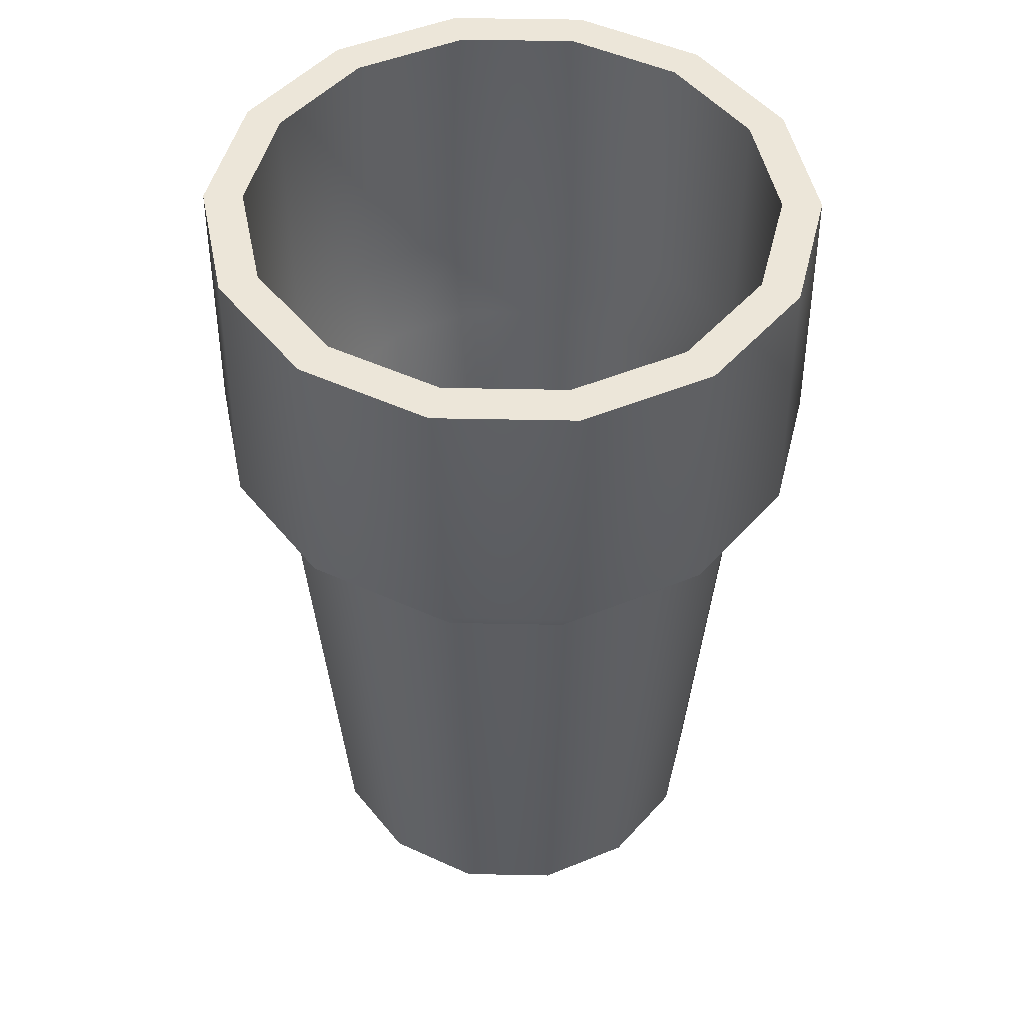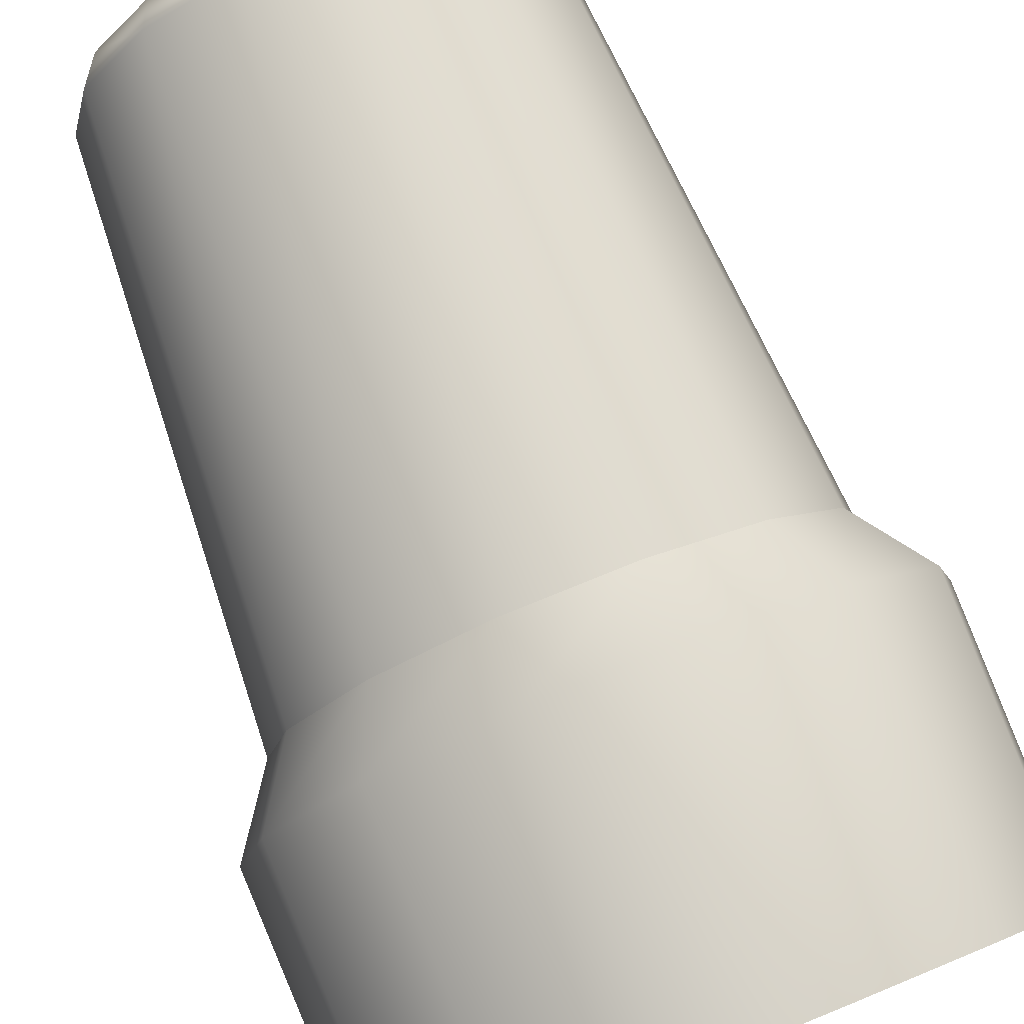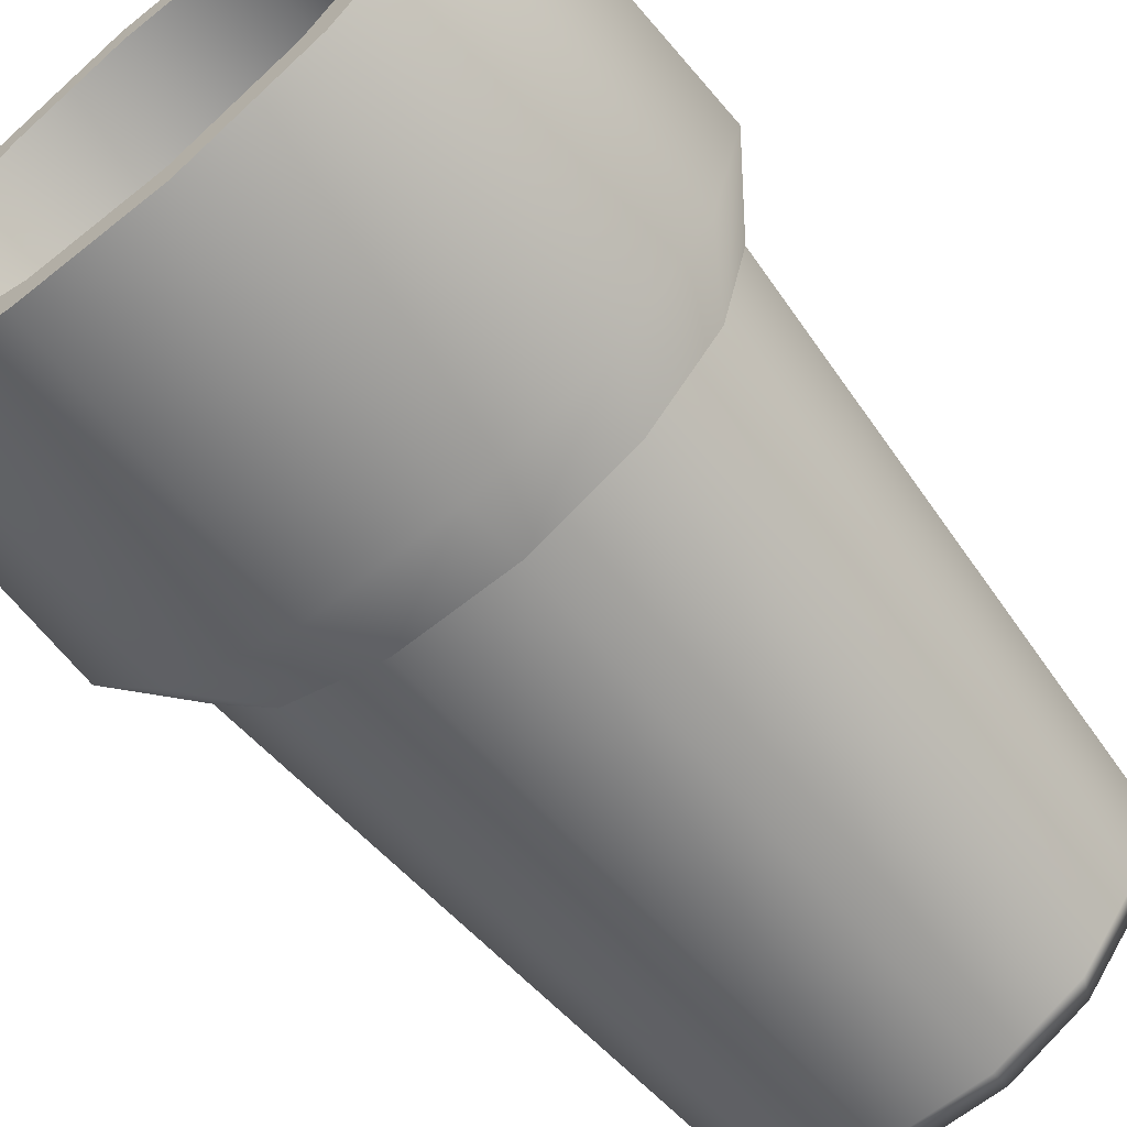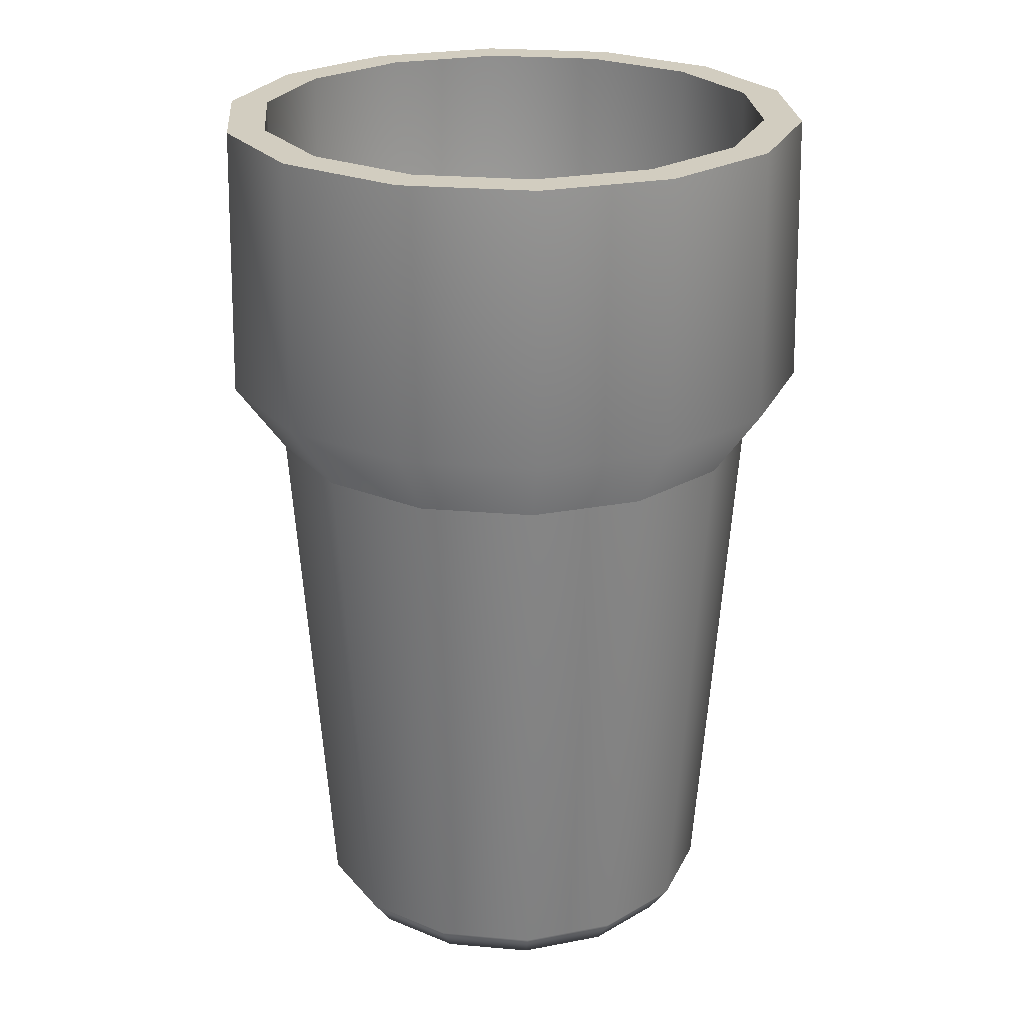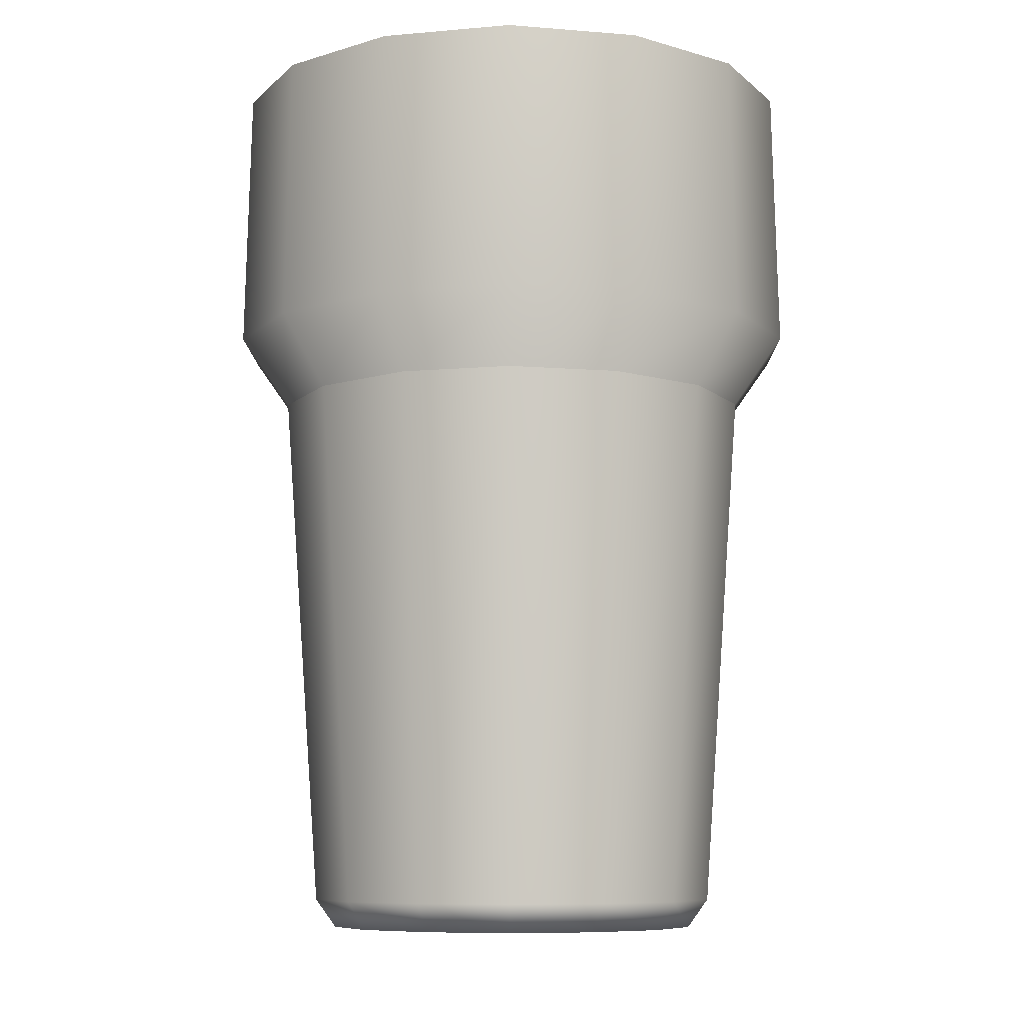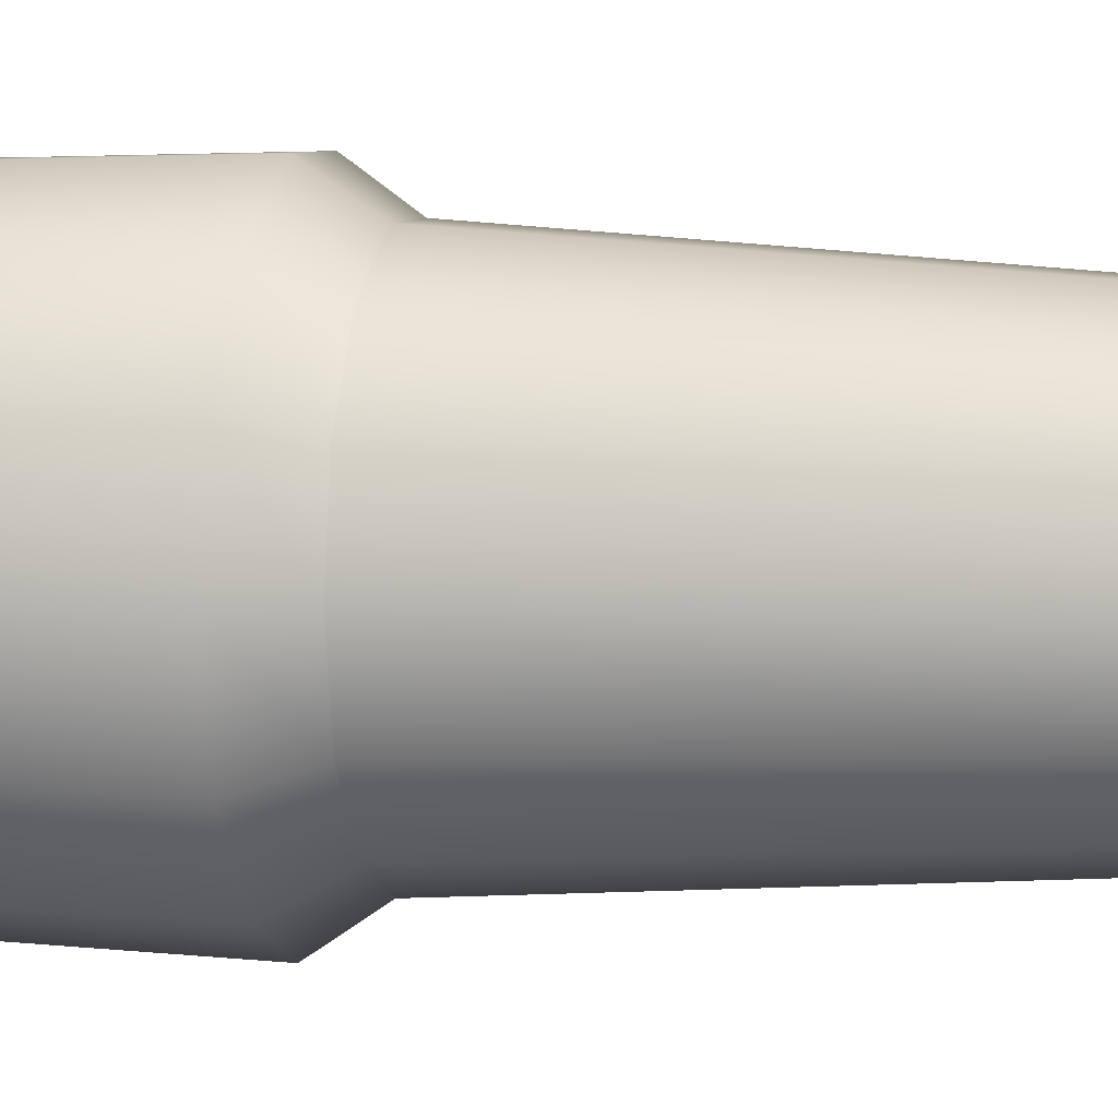
<metadata>
{"format":"obj","ext":"obj","renderer":"f3d","projection":"perspective","resolution":1024,"background":"white","views":[{"elev":48.9,"azim":27.0,"up":"+Y"},{"elev":79.0,"azim":158.0,"up":"+Z"},{"elev":-64.1,"azim":-141.0,"up":"+Z"},{"elev":24.5,"azim":33.9,"up":"+Y"},{"elev":-8.6,"azim":142.0,"up":"+Y"},{"elev":7.8,"azim":-79.2,"up":"+Z"}]}
</metadata>
<code>
g default
v 9.207 15.64 -4.434
v 6.372 15.64 -7.99
v 2.274 15.64 -9.963
v -2.274 15.64 -9.963
v -6.372 15.64 -7.99
v -9.207 15.64 -4.434
v -10.22 15.64 2e-06
v -9.207 15.64 4.434
v -6.372 15.64 7.99
v -2.274 15.64 9.963
v 2.274 15.64 9.963
v 6.372 15.64 7.99
v 9.207 15.64 4.434
v 10.22 15.64 2e-06
v -1e-06 -15.64 2e-06
v 8.026 15.64 -3.865
v 5.554 15.64 -6.965
v 1.982 15.64 -8.685
v -1.982 15.64 -8.685
v -5.554 15.64 -6.965
v -8.026 15.64 -3.865
v -8.908 15.64 2e-06
v -8.026 15.64 3.865
v -5.554 15.64 6.965
v -1.982 15.64 8.685
v 1.982 15.64 8.685
v 5.554 15.64 6.965
v 8.026 15.64 3.865
v 8.908 15.64 2e-06
v 5.522 -13.29 -2.659
v 3.821 -13.29 -4.792
v -1e-06 -13.29 2e-06
v 1.364 -13.29 -5.975
v -1.364 -13.29 -5.975
v -3.821 -13.29 -4.792
v -5.522 -13.29 -2.659
v -6.129 -13.29 2e-06
v -5.522 -13.29 2.659
v -3.821 -13.29 4.792
v -1.364 -13.29 5.975
v 1.364 -13.29 5.975
v 3.821 -13.29 4.792
v 5.522 -13.29 2.659
v 6.129 -13.29 2e-06
v 9.398 6.282 -4.526
v 6.504 6.282 -8.155
v 2.321 6.282 -10.17
v -2.321 6.282 -10.17
v -6.504 6.282 -8.155
v -9.398 6.282 -4.526
v -10.43 6.282 2e-06
v -9.398 6.282 4.526
v -6.504 6.282 8.155
v -2.321 6.282 10.17
v 2.321 6.282 10.17
v 6.504 6.282 8.155
v 9.398 6.282 4.526
v 10.43 6.282 2e-06
v 7.829 3.824 -3.77
v 5.418 3.824 -6.793
v 1.934 3.824 -8.471
v -1.934 3.824 -8.471
v -5.418 3.824 -6.793
v -7.829 3.824 -3.77
v -8.689 3.824 2e-06
v -7.829 3.824 3.77
v -5.418 3.824 6.793
v -1.934 3.824 8.471
v 1.934 3.824 8.471
v 5.418 3.824 6.793
v 7.829 3.824 3.77
v 8.689 3.824 2e-06
v 8.107 6.246 -3.904
v 5.61 6.246 -7.035
v 2.002 6.246 -8.772
v -2.002 6.246 -8.772
v -5.61 6.246 -7.035
v -8.107 6.246 -3.904
v -8.998 6.246 2e-06
v -8.107 6.246 3.904
v -5.61 6.246 7.035
v -2.002 6.246 8.772
v 2.002 6.246 8.772
v 5.61 6.246 7.035
v 8.107 6.246 3.904
v 8.998 6.246 2e-06
v 6.694 3.683 -3.224
v 7.429 3.683 2e-06
v 6.694 3.683 3.224
v 4.632 3.683 5.809
v 1.653 3.683 7.243
v -1.653 3.683 7.243
v -4.632 3.683 5.809
v -6.694 3.683 3.224
v -7.429 3.683 2e-06
v -6.694 3.683 -3.224
v -4.632 3.683 -5.809
v -1.653 3.683 -7.243
v 1.653 3.683 -7.243
v 4.632 3.683 -5.809
v 5.989 -15.64 -2.884
v 6.636 -14.64 -3.196
v 4.144 -15.64 -5.197
v 4.592 -14.64 -5.758
v 1.479 -15.64 -6.481
v 1.639 -14.64 -7.18
v -1.479 -15.64 -6.481
v -1.639 -14.64 -7.18
v -4.144 -15.64 -5.197
v -4.592 -14.64 -5.758
v -5.989 -15.64 -2.884
v -6.636 -14.64 -3.196
v -6.647 -15.64 2e-06
v -7.365 -14.64 2e-06
v -5.989 -15.64 2.884
v -6.636 -14.64 3.196
v -4.144 -15.64 5.197
v -4.592 -14.64 5.758
v -1.479 -15.64 6.481
v -1.639 -14.64 7.18
v 1.479 -15.64 6.481
v 1.639 -14.64 7.18
v 4.144 -15.64 5.197
v 4.592 -14.64 5.758
v 5.989 -15.64 2.884
v 6.636 -14.64 3.196
v 6.647 -15.64 2e-06
v 7.365 -14.64 2e-06
v 9.207 15.64 -4.434
v 6.372 15.64 -7.99
v 2.274 15.64 -9.963
v -2.274 15.64 -9.963
v -6.372 15.64 -7.99
v -9.207 15.64 -4.434
v -10.22 15.64 2e-06
v -9.207 15.64 4.434
v -6.372 15.64 7.99
v -2.274 15.64 9.963
v 2.274 15.64 9.963
v 6.372 15.64 7.99
v 9.207 15.64 4.434
v 10.22 15.64 2e-06
v -1e-06 -15.64 2e-06
v 8.026 15.64 -3.865
v 5.554 15.64 -6.965
v 1.982 15.64 -8.685
v -1.982 15.64 -8.685
v -5.554 15.64 -6.965
v -8.026 15.64 -3.865
v -8.908 15.64 2e-06
v -8.026 15.64 3.865
v -5.554 15.64 6.965
v -1.982 15.64 8.685
v 1.982 15.64 8.685
v 5.554 15.64 6.965
v 8.026 15.64 3.865
v 8.908 15.64 2e-06
v 5.522 -13.29 -2.659
v 3.821 -13.29 -4.792
v -1e-06 -13.29 2e-06
v 1.364 -13.29 -5.975
v -1.364 -13.29 -5.975
v -3.821 -13.29 -4.792
v -5.522 -13.29 -2.659
v -6.129 -13.29 2e-06
v -5.522 -13.29 2.659
v -3.821 -13.29 4.792
v -1.364 -13.29 5.975
v 1.364 -13.29 5.975
v 3.821 -13.29 4.792
v 5.522 -13.29 2.659
v 6.129 -13.29 2e-06
v 9.398 6.282 -4.526
v 6.504 6.282 -8.155
v 2.321 6.282 -10.17
v -2.321 6.282 -10.17
v -6.504 6.282 -8.155
v -9.398 6.282 -4.526
v -10.43 6.282 2e-06
v -9.398 6.282 4.526
v -6.504 6.282 8.155
v -2.321 6.282 10.17
v 2.321 6.282 10.17
v 6.504 6.282 8.155
v 9.398 6.282 4.526
v 10.43 6.282 2e-06
v 7.829 3.824 -3.77
v 5.418 3.824 -6.793
v 1.934 3.824 -8.471
v -1.934 3.824 -8.471
v -5.418 3.824 -6.793
v -7.829 3.824 -3.77
v -8.689 3.824 2e-06
v -7.829 3.824 3.77
v -5.418 3.824 6.793
v -1.934 3.824 8.471
v 1.934 3.824 8.471
v 5.418 3.824 6.793
v 7.829 3.824 3.77
v 8.689 3.824 2e-06
v 8.107 6.246 -3.904
v 5.61 6.246 -7.035
v 2.002 6.246 -8.772
v -2.002 6.246 -8.772
v -5.61 6.246 -7.035
v -8.107 6.246 -3.904
v -8.998 6.246 2e-06
v -8.107 6.246 3.904
v -5.61 6.246 7.035
v -2.002 6.246 8.772
v 2.002 6.246 8.772
v 5.61 6.246 7.035
v 8.107 6.246 3.904
v 8.998 6.246 2e-06
v 6.694 3.683 -3.224
v 7.429 3.683 2e-06
v 6.694 3.683 3.224
v 4.632 3.683 5.809
v 1.653 3.683 7.243
v -1.653 3.683 7.243
v -4.632 3.683 5.809
v -6.694 3.683 3.224
v -7.429 3.683 2e-06
v -6.694 3.683 -3.224
v -4.632 3.683 -5.809
v -1.653 3.683 -7.243
v 1.653 3.683 -7.243
v 4.632 3.683 -5.809
v 5.989 -15.64 -2.884
v 6.636 -14.64 -3.196
v 4.144 -15.64 -5.197
v 4.592 -14.64 -5.758
v 1.479 -15.64 -6.481
v 1.639 -14.64 -7.18
v -1.479 -15.64 -6.481
v -1.639 -14.64 -7.18
v -4.144 -15.64 -5.197
v -4.592 -14.64 -5.758
v -5.989 -15.64 -2.884
v -6.636 -14.64 -3.196
v -6.647 -15.64 2e-06
v -7.365 -14.64 2e-06
v -5.989 -15.64 2.884
v -6.636 -14.64 3.196
v -4.144 -15.64 5.197
v -4.592 -14.64 5.758
v -1.479 -15.64 6.481
v -1.639 -14.64 7.18
v 1.479 -15.64 6.481
v 1.639 -14.64 7.18
v 4.144 -15.64 5.197
v 4.592 -14.64 5.758
v 5.989 -15.64 2.884
v 6.636 -14.64 3.196
v 6.647 -15.64 2e-06
v 7.365 -14.64 2e-06
g Soda_glass:pCylinder3
f 45 46 2 1
f 46 47 3 2
f 47 48 4 3
f 48 49 5 4
f 49 50 6 5
f 50 51 7 6
f 51 52 8 7
f 52 53 9 8
f 53 54 10 9
f 54 55 11 10
f 55 56 12 11
f 56 57 13 12
f 57 58 14 13
f 58 45 1 14
f 30 31 32
f 31 33 32
f 33 34 32
f 34 35 32
f 35 36 32
f 36 37 32
f 37 38 32
f 38 39 32
f 39 40 32
f 40 41 32
f 41 42 32
f 42 43 32
f 43 44 32
f 44 30 32
f 1 2 17 16
f 2 3 18 17
f 3 4 19 18
f 4 5 20 19
f 5 6 21 20
f 6 7 22 21
f 7 8 23 22
f 8 9 24 23
f 9 10 25 24
f 10 11 26 25
f 11 12 27 26
f 12 13 28 27
f 13 14 29 28
f 14 1 16 29
f 73 74 100 87
f 74 75 99 100
f 75 76 98 99
f 76 77 97 98
f 77 78 96 97
f 78 79 95 96
f 79 80 94 95
f 80 81 93 94
f 81 82 92 93
f 82 83 91 92
f 83 84 90 91
f 84 85 89 90
f 85 86 88 89
f 86 73 87 88
f 59 60 46 45
f 60 61 47 46
f 61 62 48 47
f 62 63 49 48
f 63 64 50 49
f 64 65 51 50
f 65 66 52 51
f 66 67 53 52
f 67 68 54 53
f 68 69 55 54
f 69 70 56 55
f 70 71 57 56
f 71 72 58 57
f 72 59 45 58
f 16 17 74 73
f 17 18 75 74
f 18 19 76 75
f 19 20 77 76
f 20 21 78 77
f 21 22 79 78
f 22 23 80 79
f 23 24 81 80
f 24 25 82 81
f 25 26 83 82
f 26 27 84 83
f 27 28 85 84
f 28 29 86 85
f 29 16 73 86
f 88 87 30 44
f 89 88 44 43
f 90 89 43 42
f 91 90 42 41
f 92 91 41 40
f 93 92 40 39
f 94 93 39 38
f 95 94 38 37
f 96 95 37 36
f 97 96 36 35
f 98 97 35 34
f 99 98 34 33
f 100 99 33 31
f 87 100 31 30
f 101 102 128 127
f 102 101 103 104
f 104 103 105 106
f 106 105 107 108
f 108 107 109 110
f 110 109 111 112
f 112 111 113 114
f 114 113 115 116
f 116 115 117 118
f 118 117 119 120
f 120 119 121 122
f 122 121 123 124
f 124 123 125 126
f 126 125 127 128
f 103 101 15
f 105 103 15
f 107 105 15
f 109 107 15
f 111 109 15
f 113 111 15
f 115 113 15
f 117 115 15
f 119 117 15
f 121 119 15
f 123 121 15
f 125 123 15
f 127 125 15
f 101 127 15
f 102 104 60 59
f 104 106 61 60
f 106 108 62 61
f 108 110 63 62
f 110 112 64 63
f 112 114 65 64
f 114 116 66 65
f 116 118 67 66
f 118 120 68 67
f 120 122 69 68
f 122 124 70 69
f 124 126 71 70
f 126 128 72 71
f 128 102 59 72
f 173 174 130 129
f 174 175 131 130
f 175 176 132 131
f 176 177 133 132
f 177 178 134 133
f 178 179 135 134
f 179 180 136 135
f 180 181 137 136
f 181 182 138 137
f 182 183 139 138
f 183 184 140 139
f 184 185 141 140
f 185 186 142 141
f 186 173 129 142
f 158 159 160
f 159 161 160
f 161 162 160
f 162 163 160
f 163 164 160
f 164 165 160
f 165 166 160
f 166 167 160
f 167 168 160
f 168 169 160
f 169 170 160
f 170 171 160
f 171 172 160
f 172 158 160
f 129 130 145 144
f 130 131 146 145
f 131 132 147 146
f 132 133 148 147
f 133 134 149 148
f 134 135 150 149
f 135 136 151 150
f 136 137 152 151
f 137 138 153 152
f 138 139 154 153
f 139 140 155 154
f 140 141 156 155
f 141 142 157 156
f 142 129 144 157
f 201 202 228 215
f 202 203 227 228
f 203 204 226 227
f 204 205 225 226
f 205 206 224 225
f 206 207 223 224
f 207 208 222 223
f 208 209 221 222
f 209 210 220 221
f 210 211 219 220
f 211 212 218 219
f 212 213 217 218
f 213 214 216 217
f 214 201 215 216
f 187 188 174 173
f 188 189 175 174
f 189 190 176 175
f 190 191 177 176
f 191 192 178 177
f 192 193 179 178
f 193 194 180 179
f 194 195 181 180
f 195 196 182 181
f 196 197 183 182
f 197 198 184 183
f 198 199 185 184
f 199 200 186 185
f 200 187 173 186
f 144 145 202 201
f 145 146 203 202
f 146 147 204 203
f 147 148 205 204
f 148 149 206 205
f 149 150 207 206
f 150 151 208 207
f 151 152 209 208
f 152 153 210 209
f 153 154 211 210
f 154 155 212 211
f 155 156 213 212
f 156 157 214 213
f 157 144 201 214
f 216 215 158 172
f 217 216 172 171
f 218 217 171 170
f 219 218 170 169
f 220 219 169 168
f 221 220 168 167
f 222 221 167 166
f 223 222 166 165
f 224 223 165 164
f 225 224 164 163
f 226 225 163 162
f 227 226 162 161
f 228 227 161 159
f 215 228 159 158
f 229 230 256 255
f 230 229 231 232
f 232 231 233 234
f 234 233 235 236
f 236 235 237 238
f 238 237 239 240
f 240 239 241 242
f 242 241 243 244
f 244 243 245 246
f 246 245 247 248
f 248 247 249 250
f 250 249 251 252
f 252 251 253 254
f 254 253 255 256
f 231 229 143
f 233 231 143
f 235 233 143
f 237 235 143
f 239 237 143
f 241 239 143
f 243 241 143
f 245 243 143
f 247 245 143
f 249 247 143
f 251 249 143
f 253 251 143
f 255 253 143
f 229 255 143
f 230 232 188 187
f 232 234 189 188
f 234 236 190 189
f 236 238 191 190
f 238 240 192 191
f 240 242 193 192
f 242 244 194 193
f 244 246 195 194
f 246 248 196 195
f 248 250 197 196
f 250 252 198 197
f 252 254 199 198
f 254 256 200 199
f 256 230 187 200

</code>
